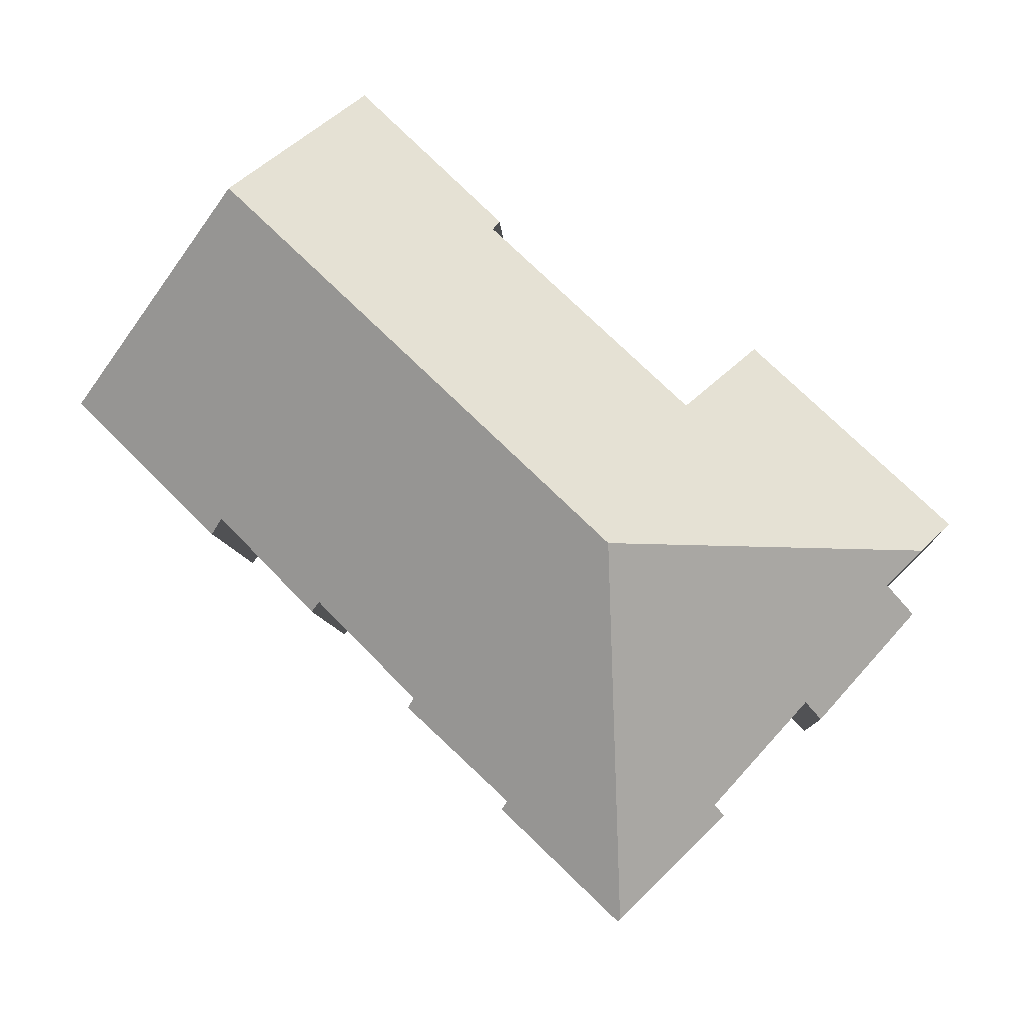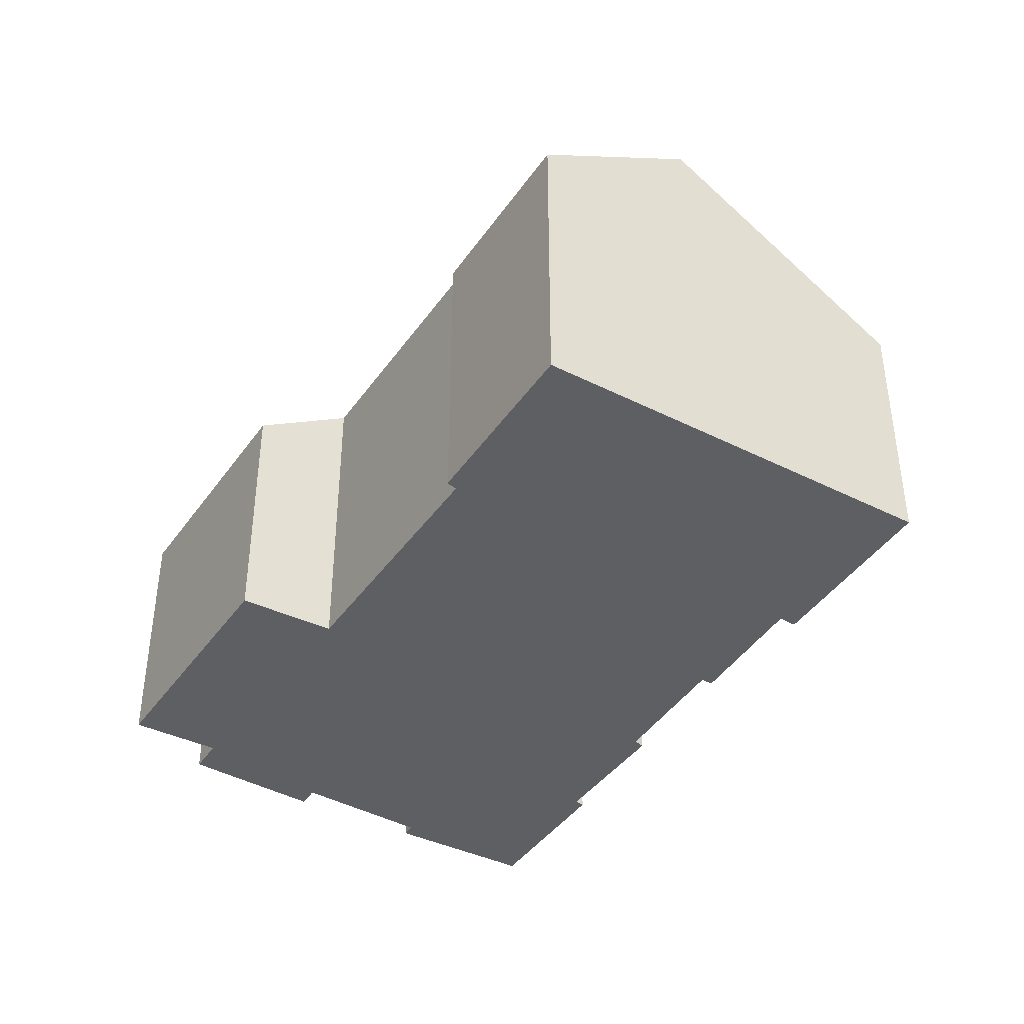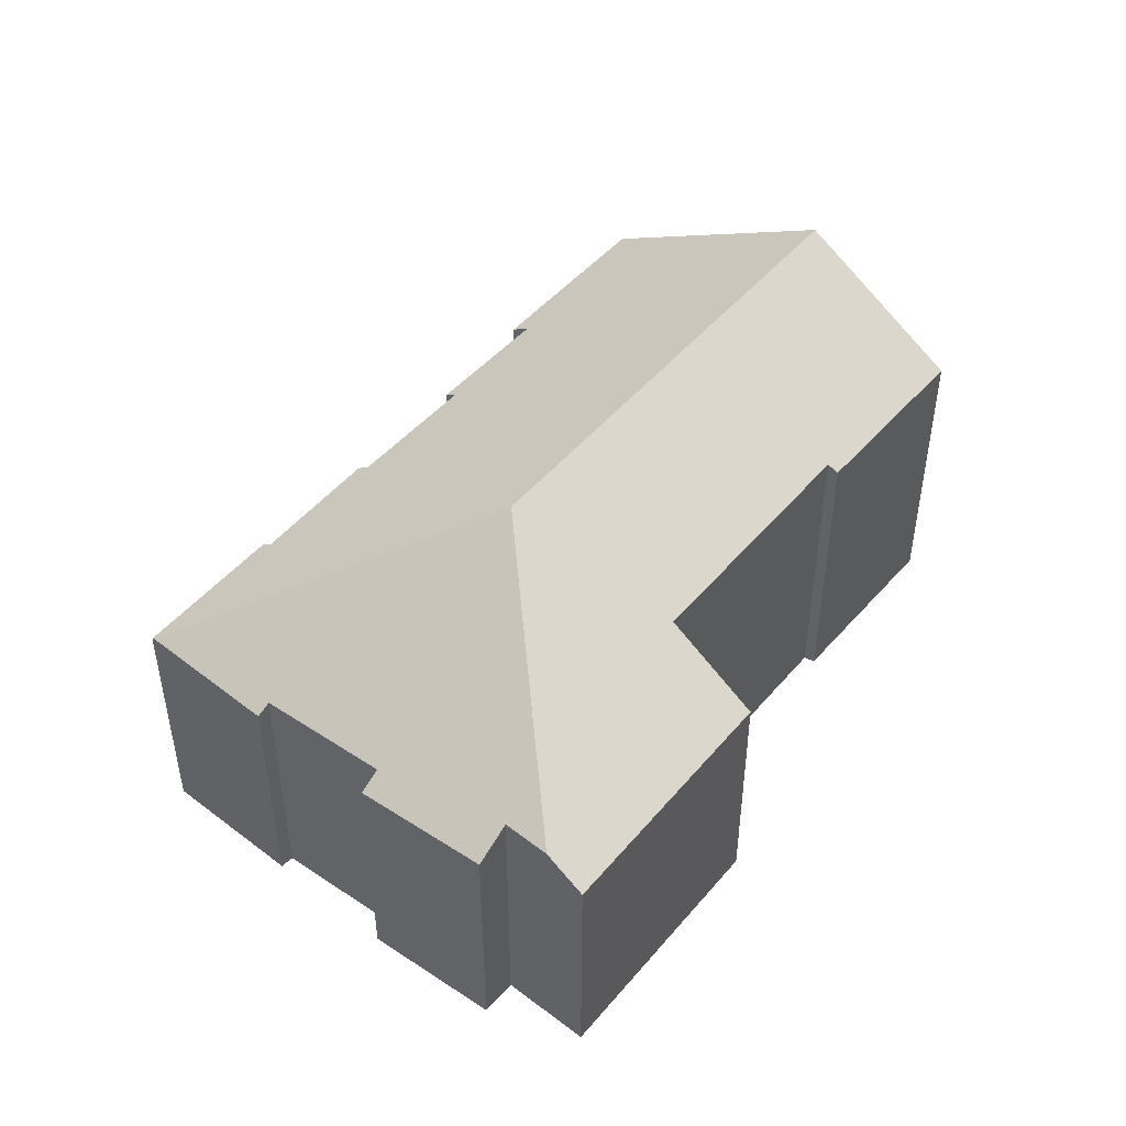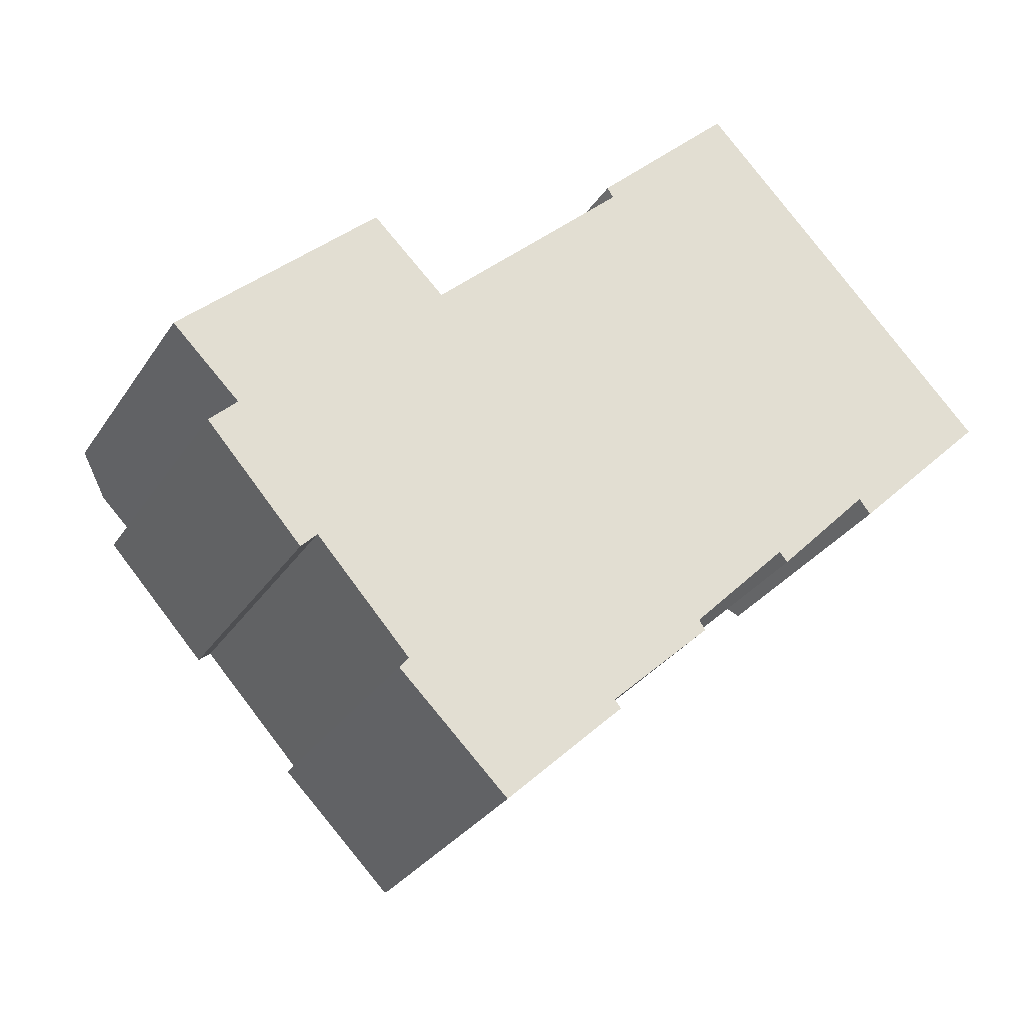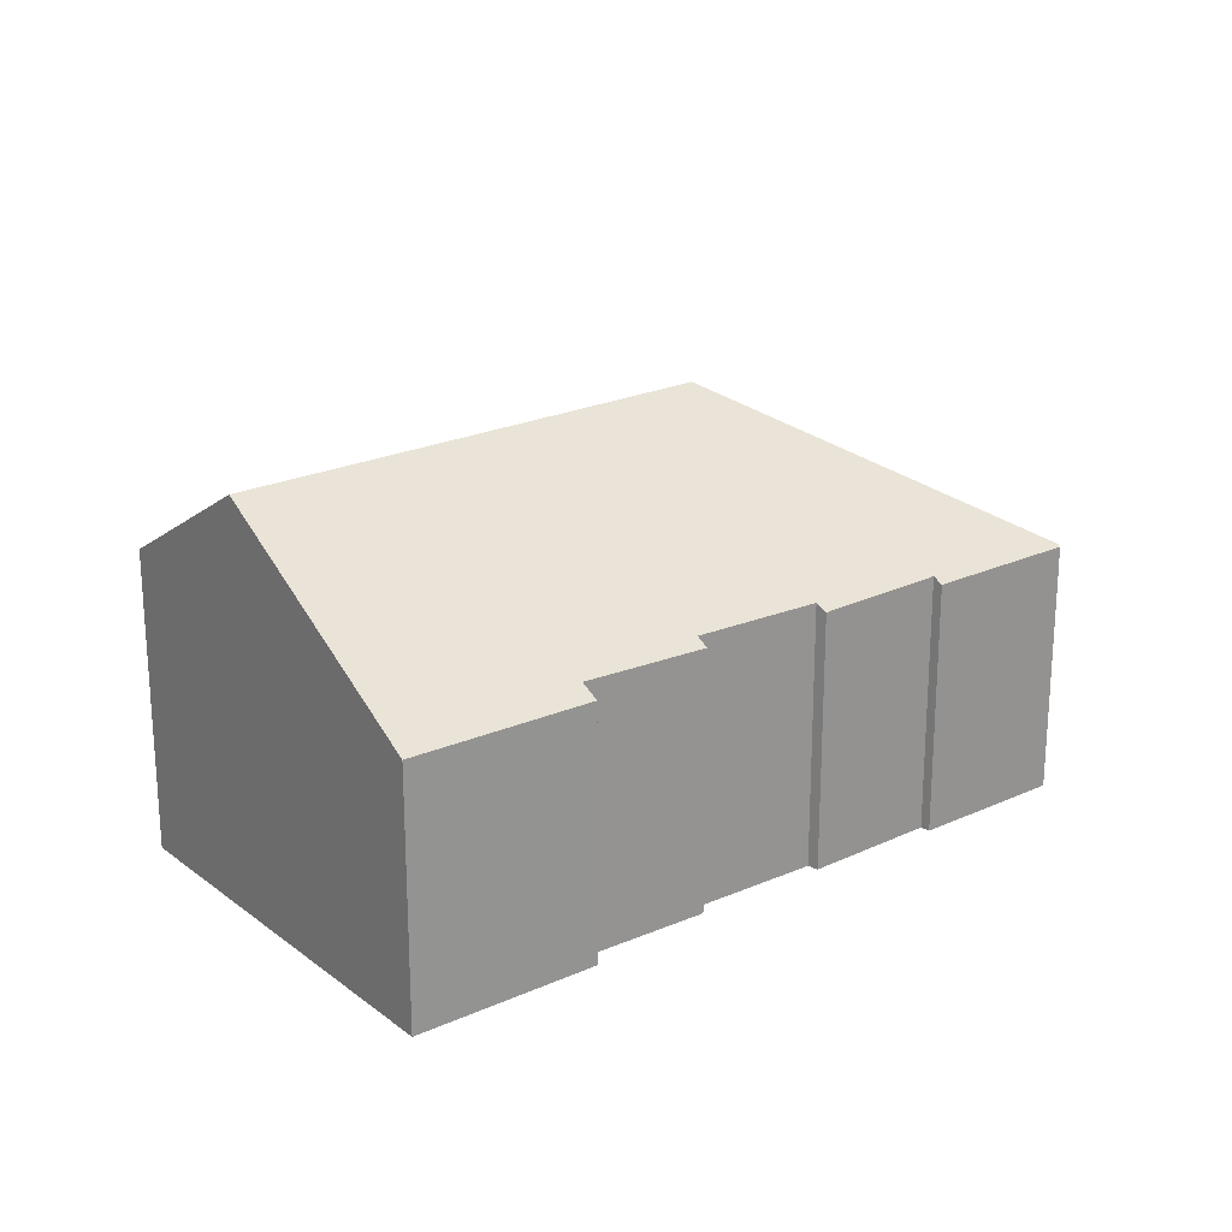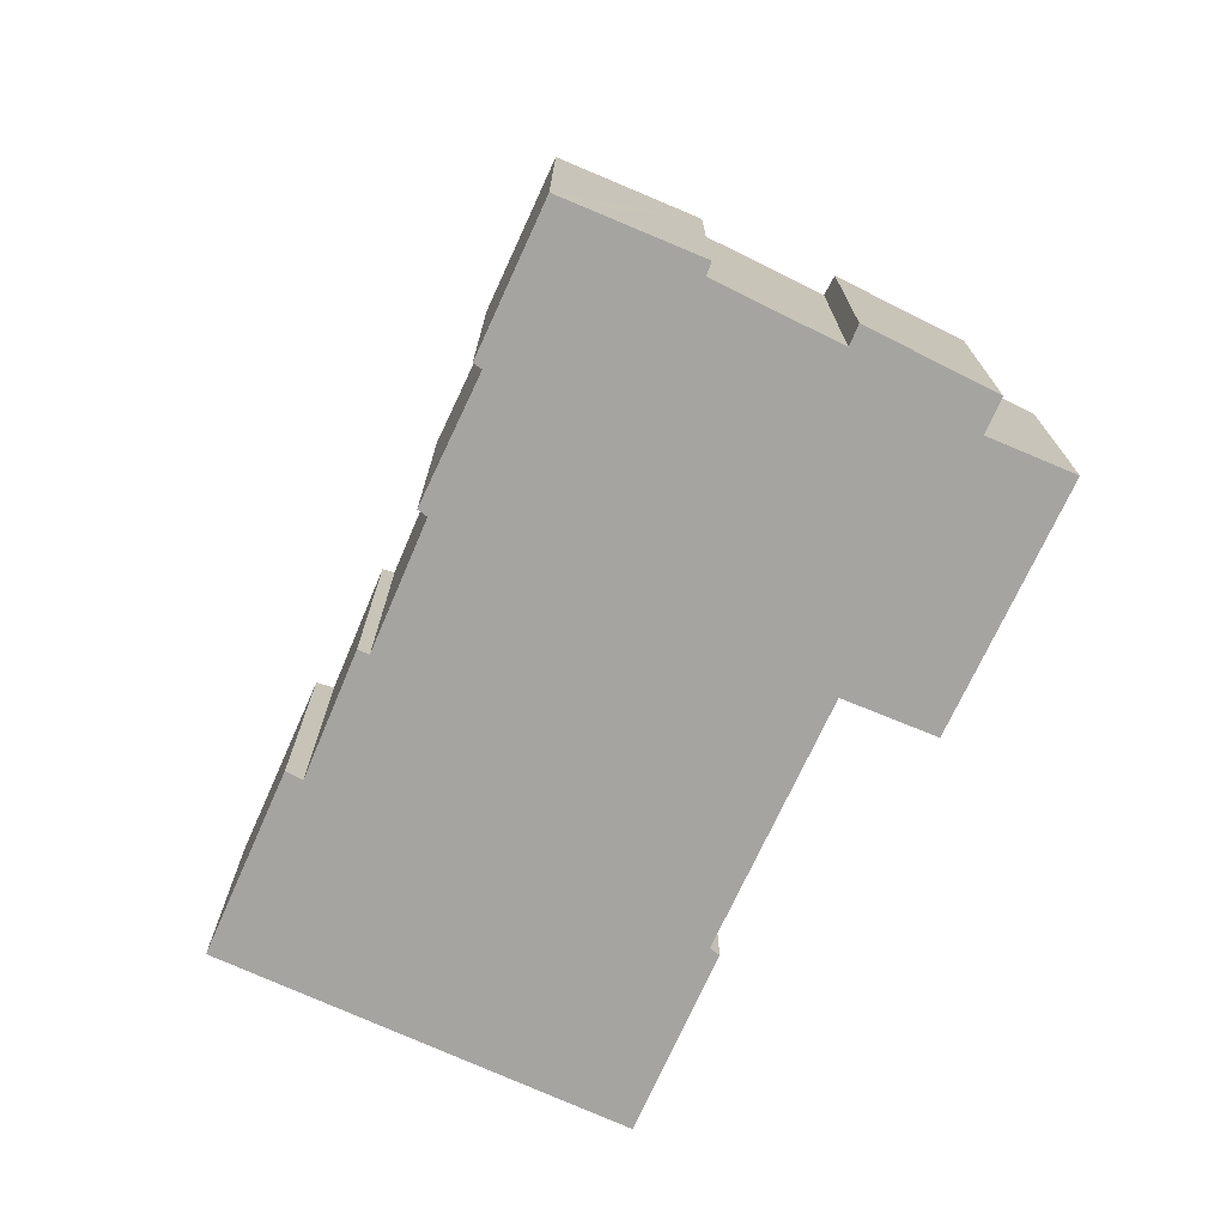
<metadata>
{"format":"obj","ext":"obj","renderer":"f3d","projection":"perspective","resolution":1024,"background":"white","views":[{"elev":-7.9,"azim":-176.8,"up":"+Z"},{"elev":-41.3,"azim":14.5,"up":"+Y"},{"elev":48.8,"azim":-95.2,"up":"+Y"},{"elev":-29.6,"azim":-26.9,"up":"+Z"},{"elev":22.7,"azim":98.1,"up":"+Y"},{"elev":-73.5,"azim":-158.4,"up":"+Y"}]}
</metadata>
<code>
v  0.77 5.119 -1.809
v  2.933 5.317 -3.569
v  2.621 5.052 -3.89
v  6.775 8.131 -0.72
v  1.305 5.564 -1.282
v  0.603 5.548 -0.592
v  6.292 5.139 -7.487
v  6.628 5.147 -7.816
v  4.745 5.263 -5.581
v  4.562 5.096 -5.796
v  14.11 8.131 6.284
v  8.962 6.11 6.079
v  11.72 6.087 8.764
v  9.082 6.241 5.888
v  5.248 6.232 2.249
v  0 5.047 3.09e-16
v  3.835 5.068 3.614
v  8.968 5.112 -5.664
v  6.675 5.108 -7.862
v  8.851 5.228 -5.505
v  10.84 5.211 -3.648
v  10.72 5.34 -3.458
v  12.63 5.385 -1.527
v  14.65 5.295 0.191
v  17.64 5.113 2.621
v  14.88 5.077 -0.096
v  12.8 5.24 -1.711
v  3.835 -2.213e-16 3.614
v  0 0 0
v  9.082 -3.605e-16 5.888
v  5.248 -1.377e-16 2.249
v  8.962 -3.722e-16 6.079
v  11.72 -5.366e-16 8.764
v  4.745 3.417e-16 -5.581
v  4.562 3.549e-16 -5.796
v  1.305 7.85e-17 -1.282
v  0.77 1.108e-16 -1.809
v  17.64 -1.605e-16 2.621
v  14.11 -3.848e-16 6.284
v  10.72 2.117e-16 -3.458
v  10.84 2.234e-16 -3.648
v  8.851 3.371e-16 -5.505
v  8.968 3.468e-16 -5.664
v  14.65 -1.17e-17 0.191
v  14.88 5.878e-18 -0.096
v  12.63 9.35e-17 -1.527
v  12.8 1.048e-16 -1.711
v  6.675 4.814e-16 -7.862
v  6.292 4.584e-16 -7.487
v  6.628 4.786e-16 -7.816
v  2.933 2.185e-16 -3.569
v  2.621 2.382e-16 -3.89
v  0.603 3.625e-17 -0.592
g defaultobject
f 1 2 3
f 2 1 4
f 4 1 5
f 4 5 6
f 7 4 8
f 4 7 9
f 9 7 10
f 4 9 2
f 11 12 13
f 12 11 14
f 14 11 4
f 14 4 15
f 15 16 17
f 16 15 4
f 16 4 6
f 8 18 19
f 18 8 20
f 20 8 4
f 20 4 21
f 21 4 22
f 22 4 23
f 23 4 11
f 23 11 24
f 24 11 25
f 25 26 24
f 24 27 23
f 16 28 17
f 28 16 29
f 15 30 14
f 30 15 31
f 32 13 12
f 13 32 33
f 10 34 9
f 34 10 35
f 1 36 5
f 36 1 37
f 17 31 15
f 31 17 28
f 13 25 11
f 25 13 33
f 25 33 38
f 38 33 39
f 40 21 22
f 21 40 41
f 42 18 20
f 18 42 43
f 30 12 14
f 12 30 32
f 26 44 24
f 44 26 45
f 27 46 23
f 46 27 47
f 19 7 8
f 7 19 48
f 7 48 10
f 10 48 49
f 10 49 35
f 49 48 50
f 9 51 2
f 51 9 34
f 3 37 1
f 37 3 52
f 36 6 5
f 6 36 16
f 16 36 29
f 29 36 53
f 38 26 25
f 26 38 45
f 44 27 24
f 27 44 47
f 46 22 23
f 22 46 40
f 21 42 20
f 42 21 41
f 43 19 18
f 19 43 48
f 51 3 2
f 3 51 52
f 52 36 37
f 43 42 48
f 49 34 35
f 34 49 31
f 31 49 30
f 30 49 50
f 30 50 48
f 30 48 42
f 30 42 40
f 40 42 41
f 30 33 32
f 33 30 40
f 33 40 46
f 33 46 39
f 39 46 47
f 39 47 44
f 39 44 38
f 38 44 45
f 53 28 29
f 28 53 36
f 28 36 52
f 28 52 51
f 28 51 34
f 28 34 31

</code>
